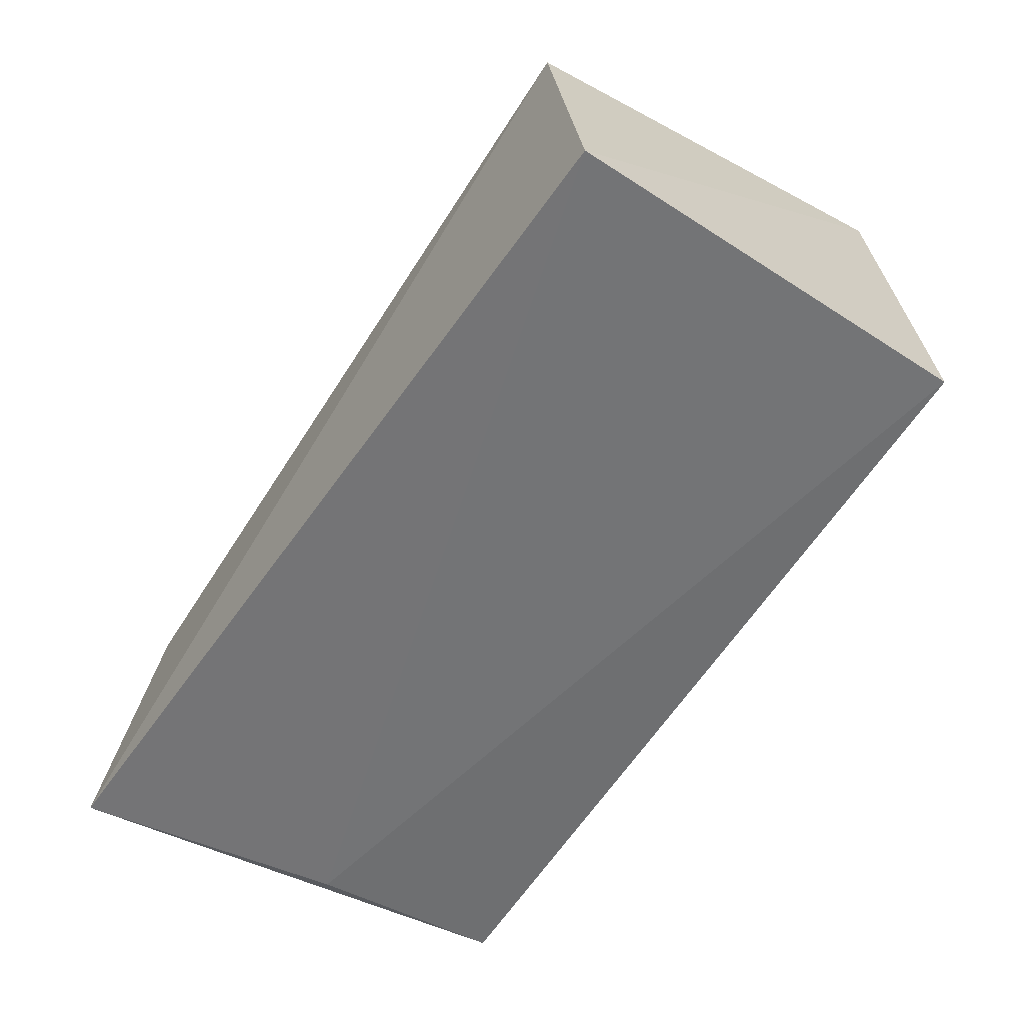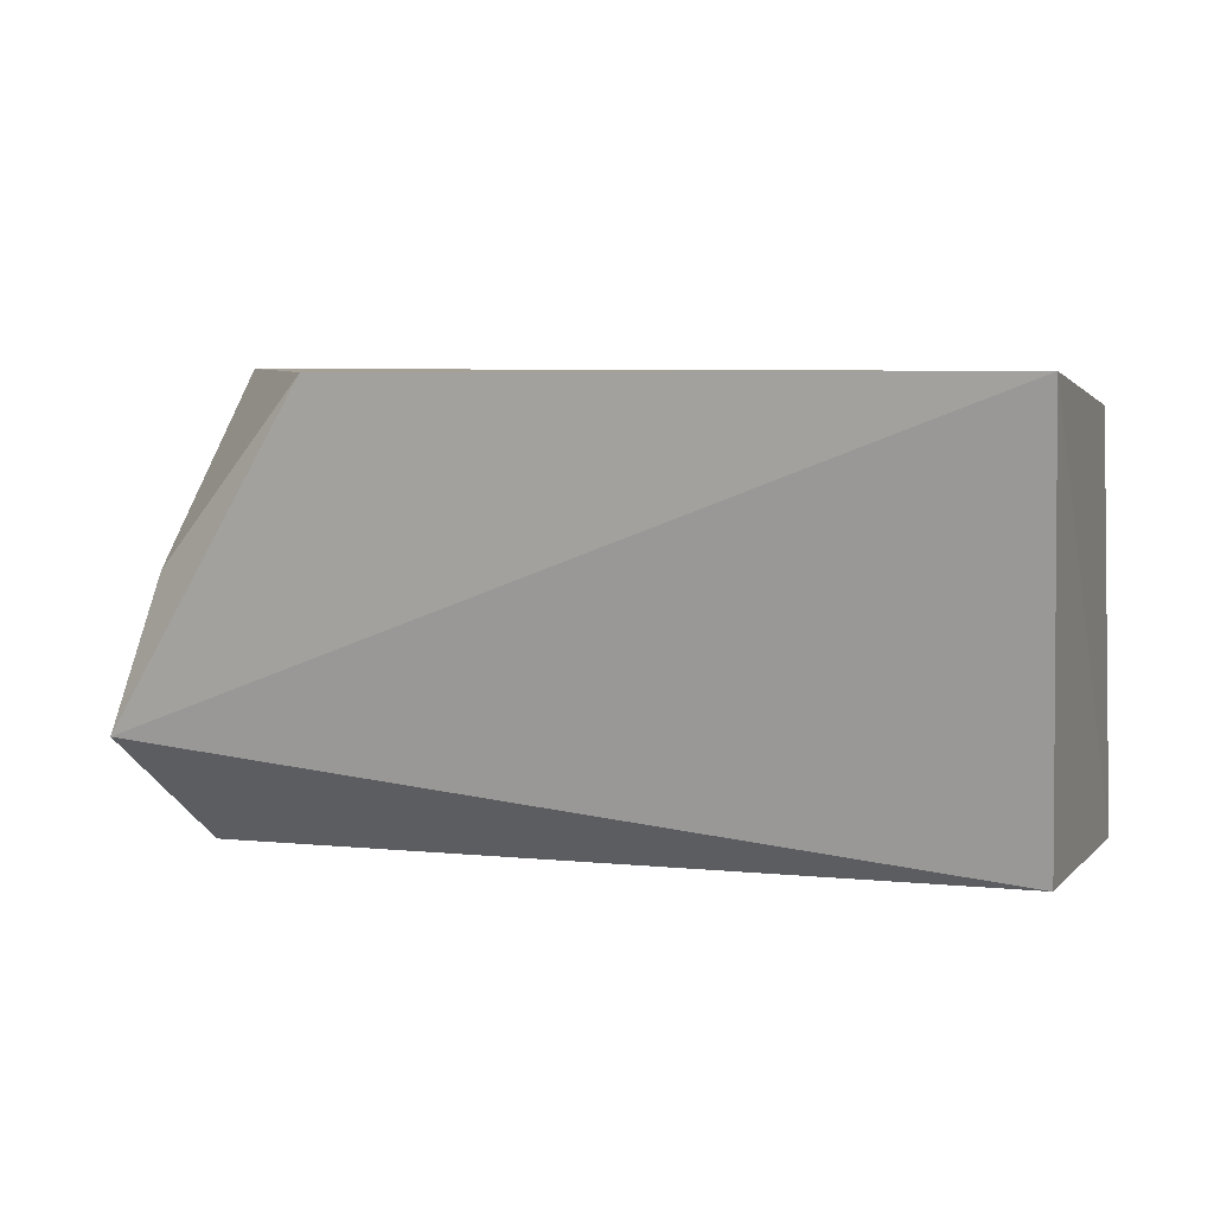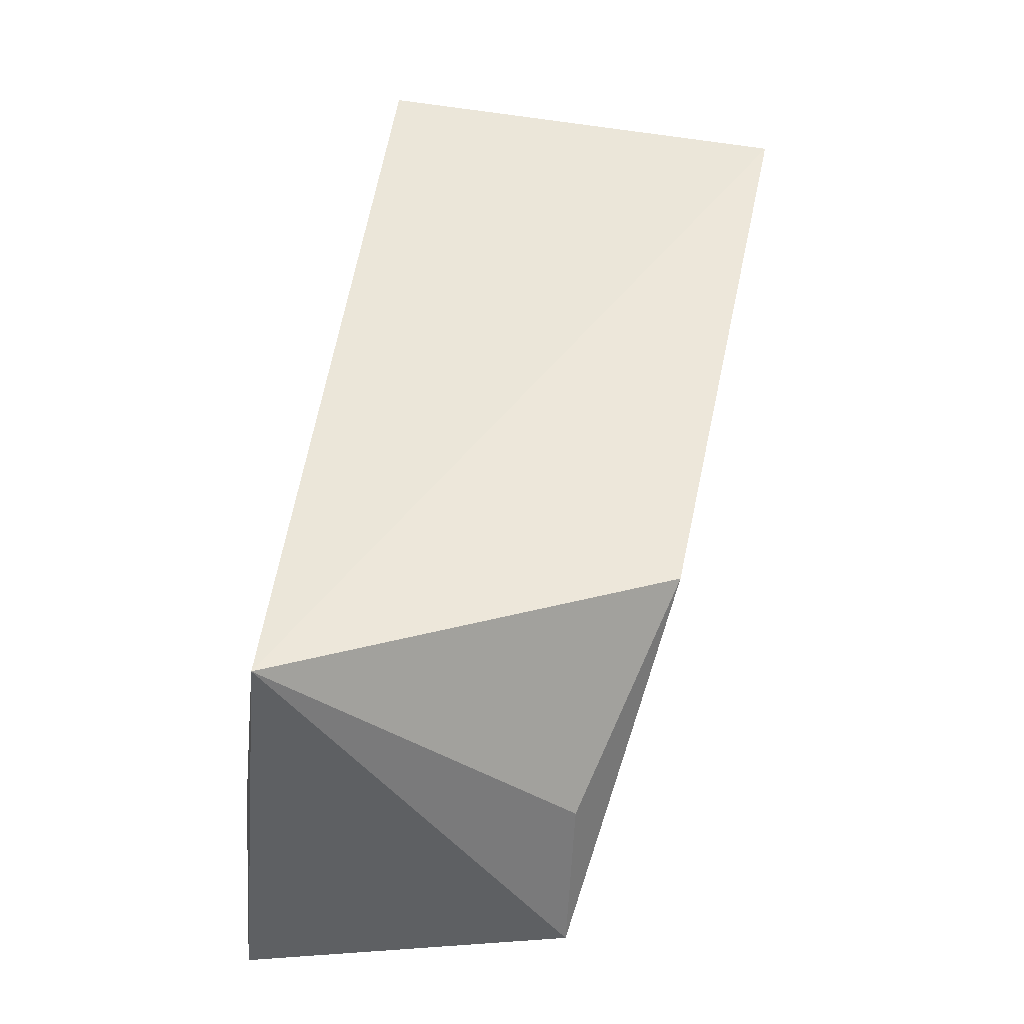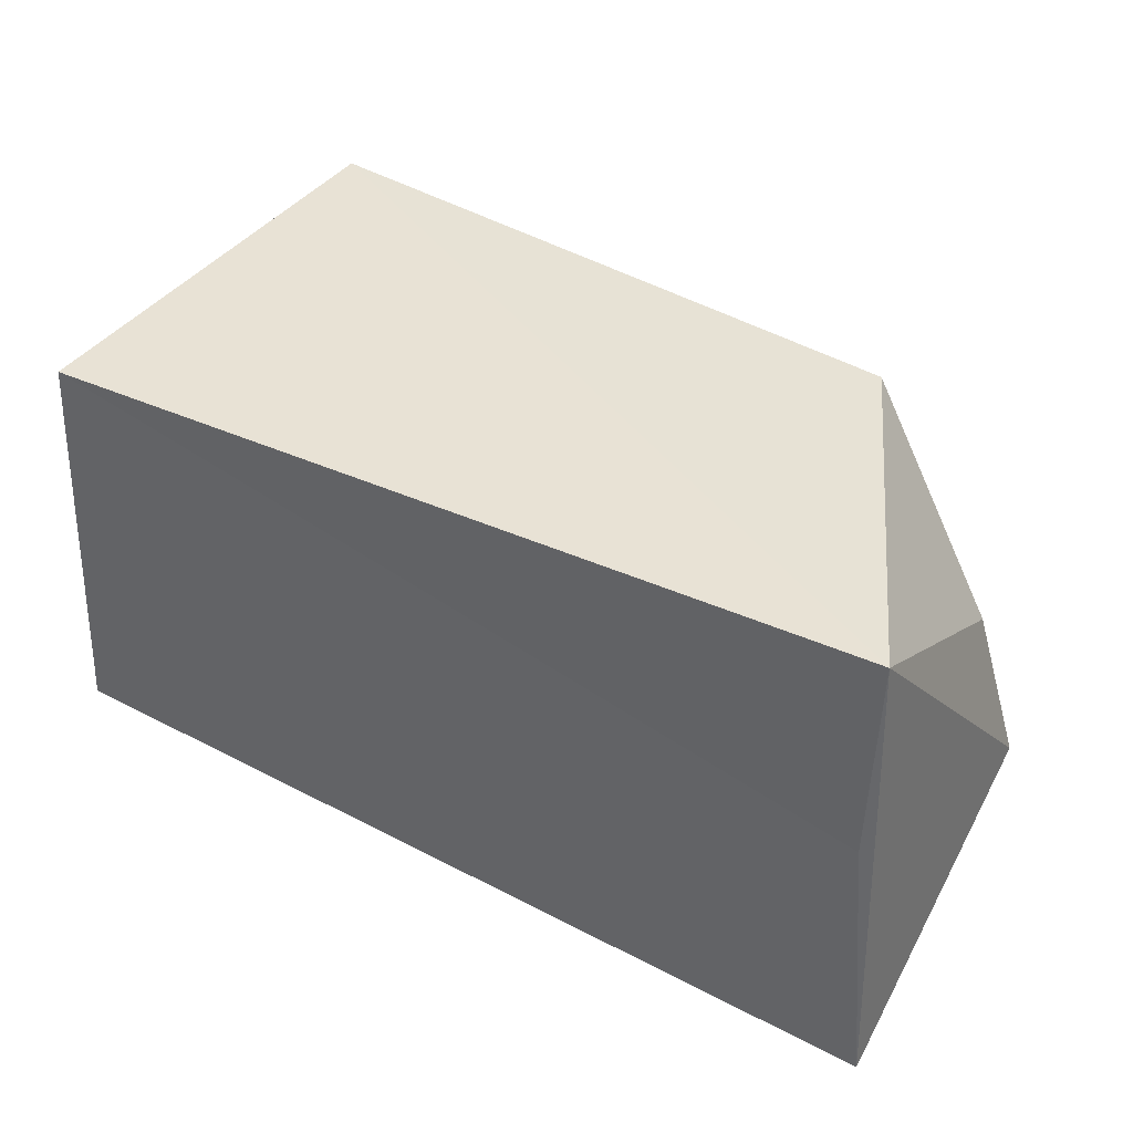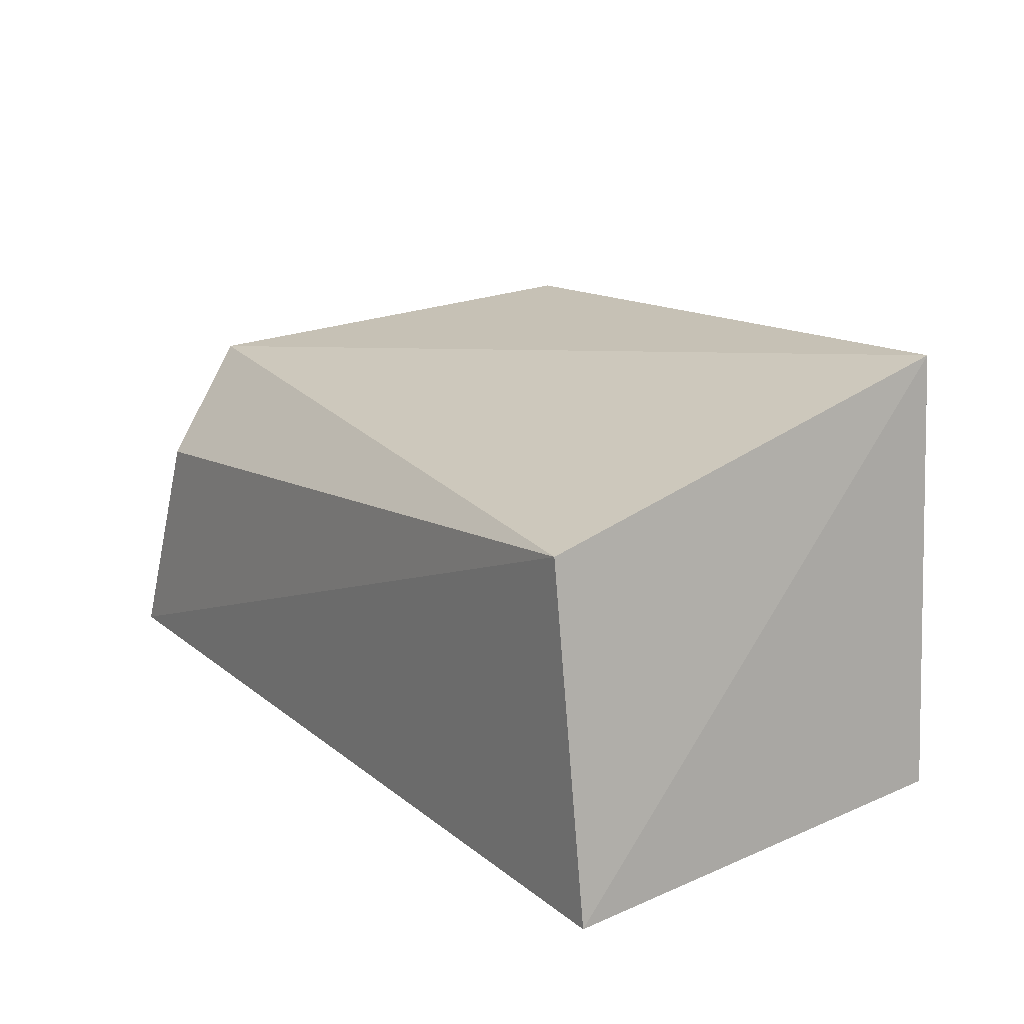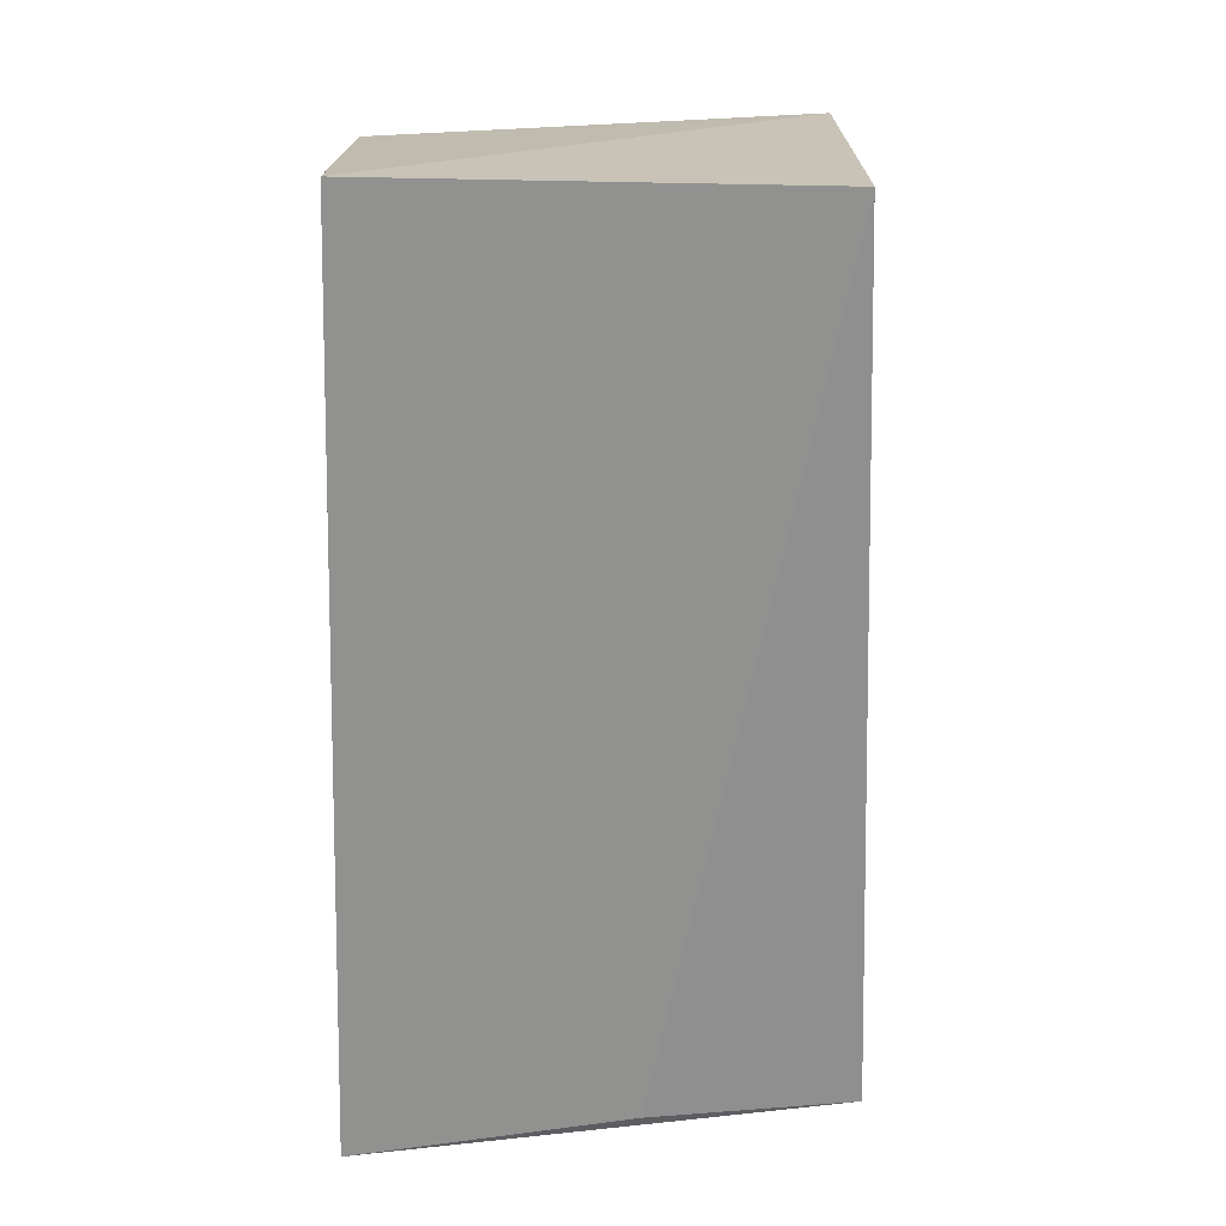
<metadata>
{"format":"obj","ext":"obj","renderer":"f3d","projection":"perspective","resolution":1024,"background":"white","views":[{"elev":-59.2,"azim":55.9,"up":"+Z"},{"elev":1.7,"azim":12.8,"up":"+Y"},{"elev":50.1,"azim":-81.6,"up":"+Y"},{"elev":43.9,"azim":-147.8,"up":"+Y"},{"elev":17.6,"azim":55.9,"up":"+Z"},{"elev":-66.7,"azim":88.8,"up":"+Z"}]}
</metadata>
<code>
v 0.02484 0.0662 0.0582
v 0.02444 0.0359 0.04962
v 0.02695 0.06594 0.0278
v -0.03356 0.06924 0.02984
v -0.03561 0.04406 0.0503
v -0.03644 0.03562 0.02684
v 0.02737 0.03623 0.02562
v -0.02063 0.06702 0.05551
v -0.03396 0.05489 0.02815
v -0.03128 0.03665 0.04302
v -0.03203 0.05484 0.0503
f 1 3 4
f 5 2 1
f 6 5 4
f 7 1 2
f 7 3 1
f 7 2 6
f 8 5 1
f 8 1 4
f 9 6 4
f 9 4 3
f 9 7 6
f 9 3 7
f 10 6 2
f 10 2 5
f 10 5 6
f 11 8 4
f 11 4 5
f 11 5 8

</code>
